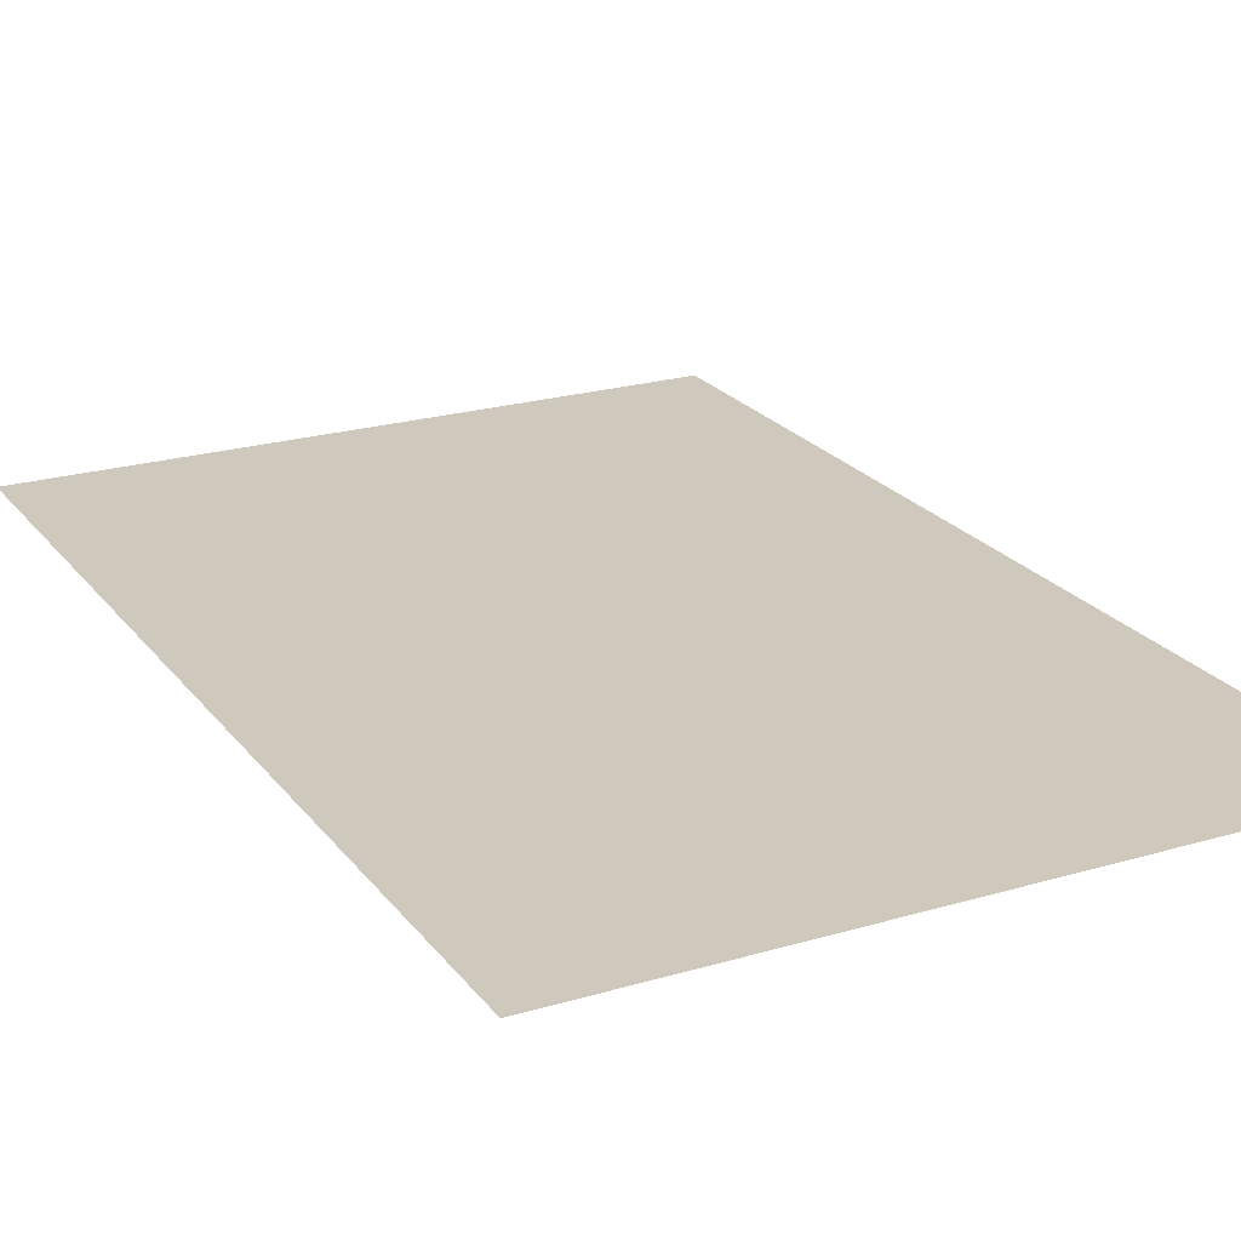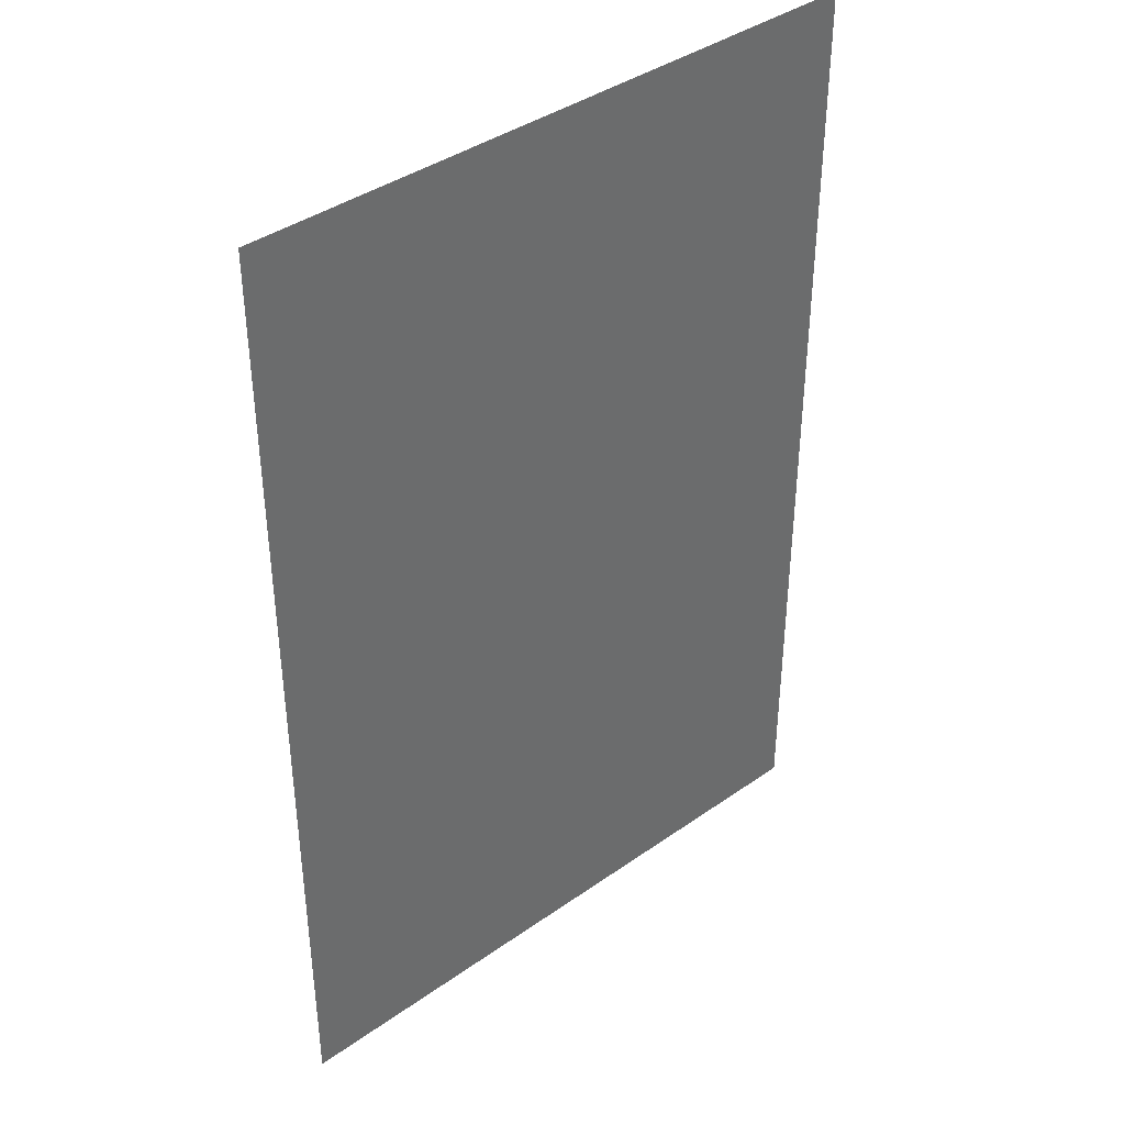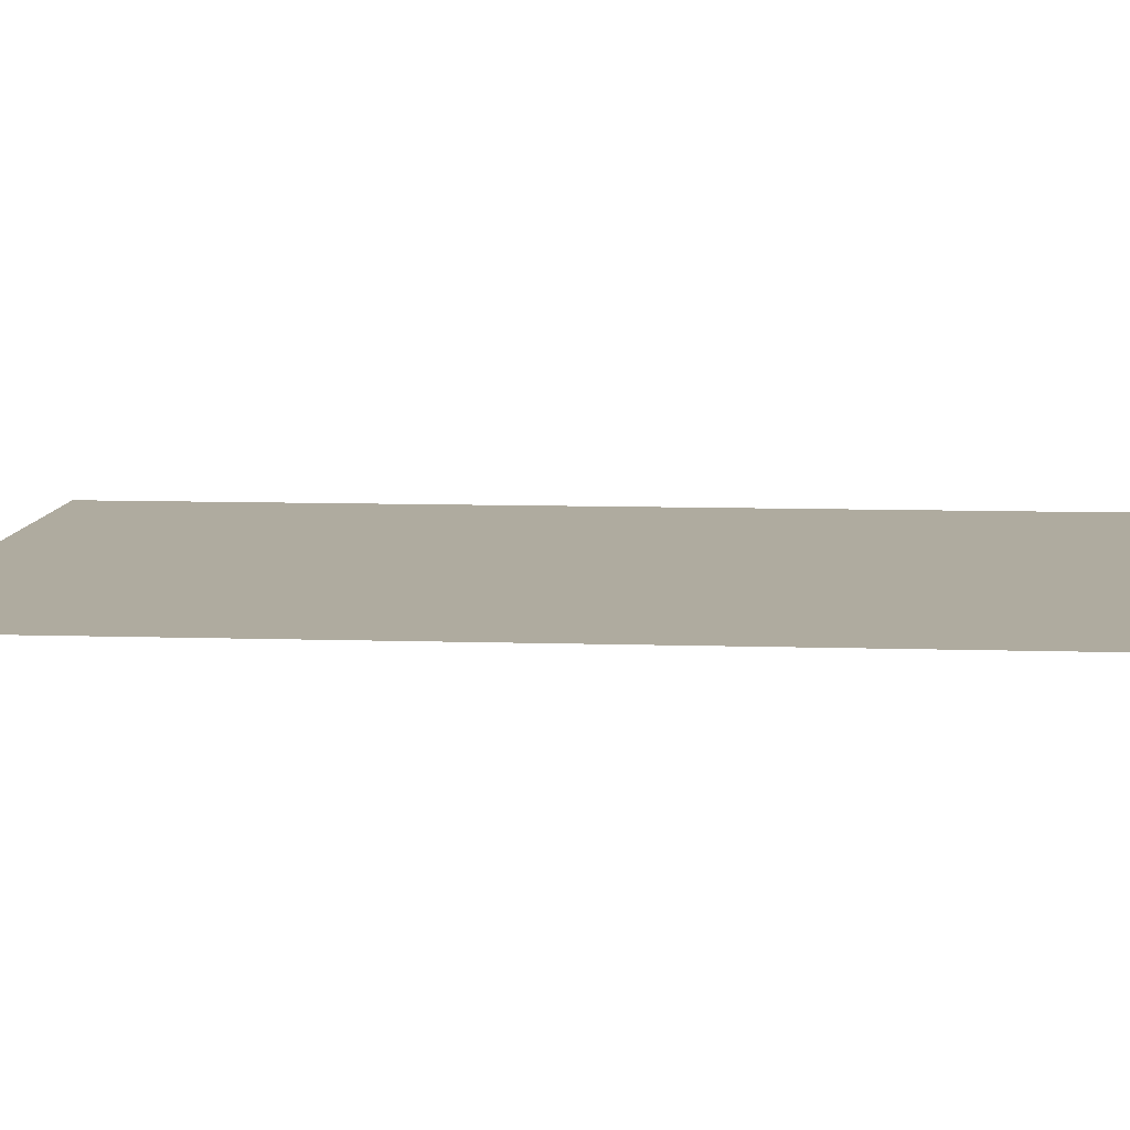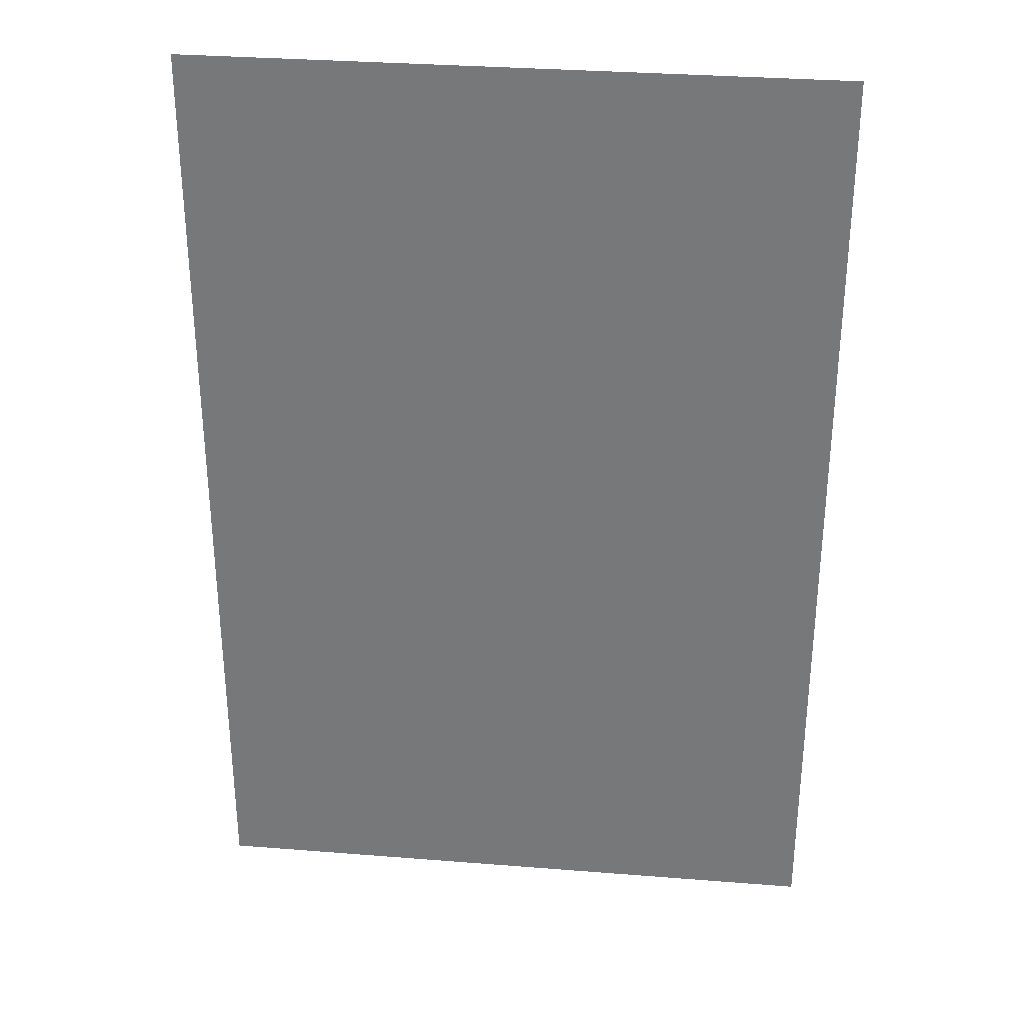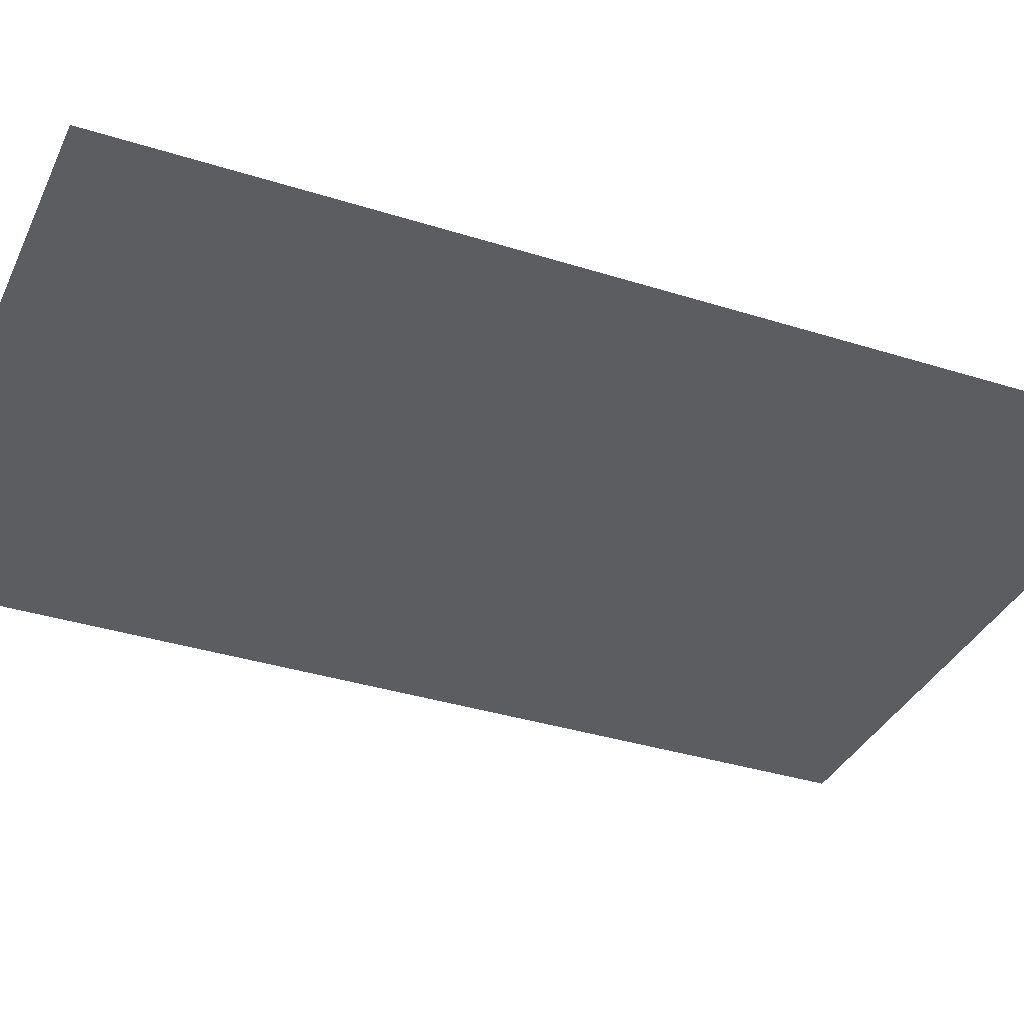
<metadata>
{"format":"obj","ext":"obj","renderer":"f3d","projection":"perspective","resolution":1024,"background":"white","views":[{"elev":22.5,"azim":152.9,"up":"+Z"},{"elev":39.8,"azim":-41.1,"up":"+Y"},{"elev":9.6,"azim":-85.4,"up":"+Z"},{"elev":31.8,"azim":6.4,"up":"+Y"},{"elev":-35.6,"azim":-112.7,"up":"+Z"}]}
</metadata>
<code>
o tab
v -0.1 0.3 -0.01
v -0.1 0.2 -0.01
v -0.1 0.1 -0.01
v -0.1 0 -0.01
v -0 0.3 -0.01
v -0 0.2 -0.01
v -0 0.1 -0.01
v -0 0 -0.01
v 0.1 0.3 -0.01
v 0.1 0.2 -0.01
v 0.1 0.1 -0.01
v 0.1 0 -0.01
f 5 2 1
f 6 3 2
f 7 4 3
f 9 6 5
f 10 7 6
f 11 8 7
f 5 6 2
f 6 7 3
f 7 8 4
f 9 10 6
f 10 11 7
f 11 12 8

</code>
